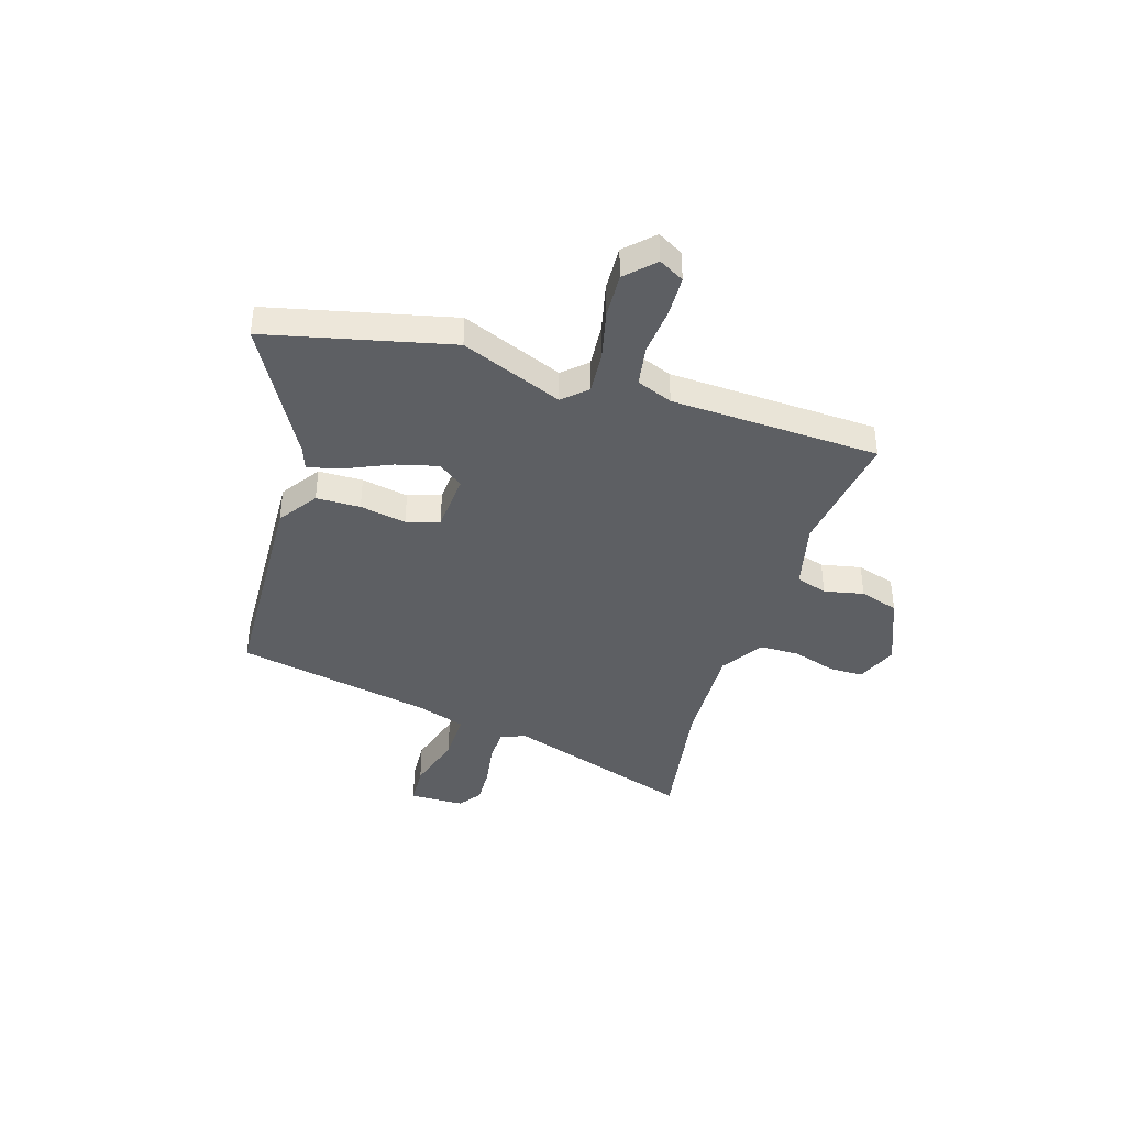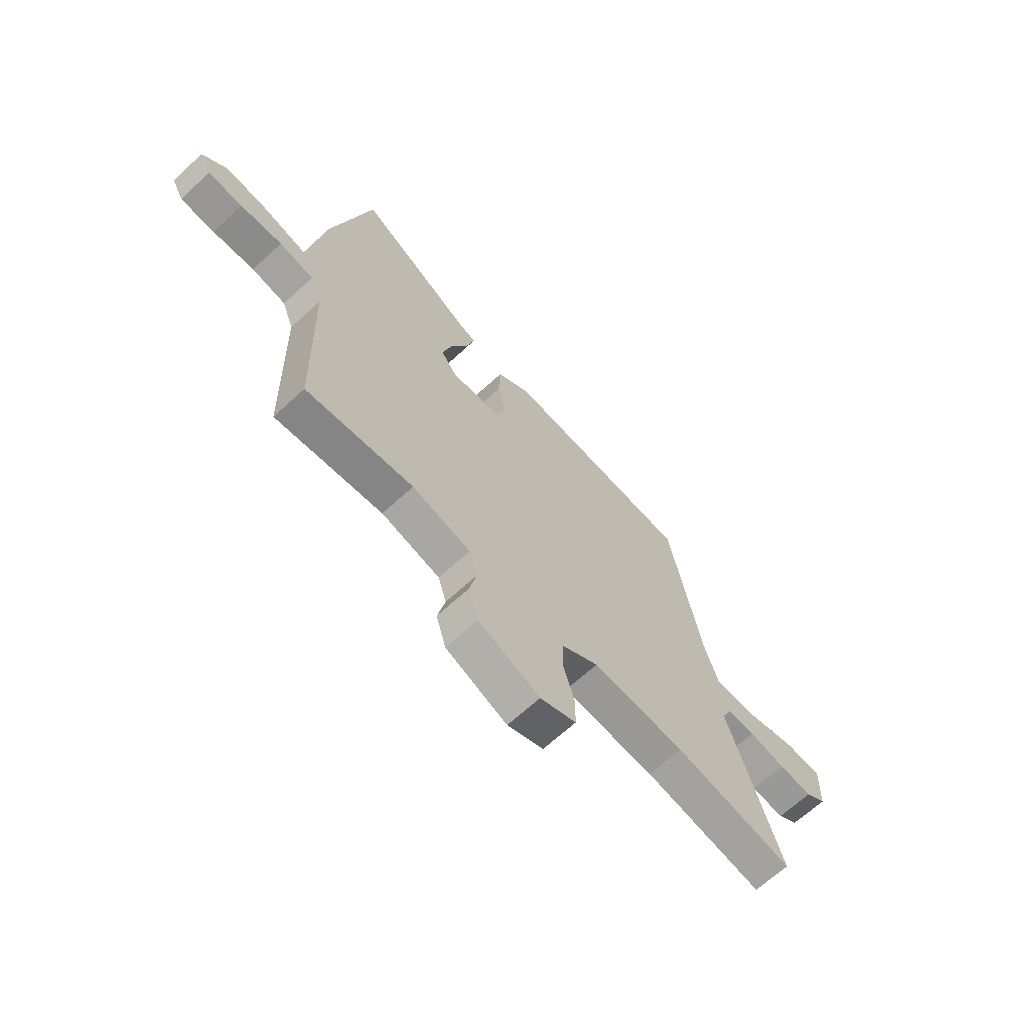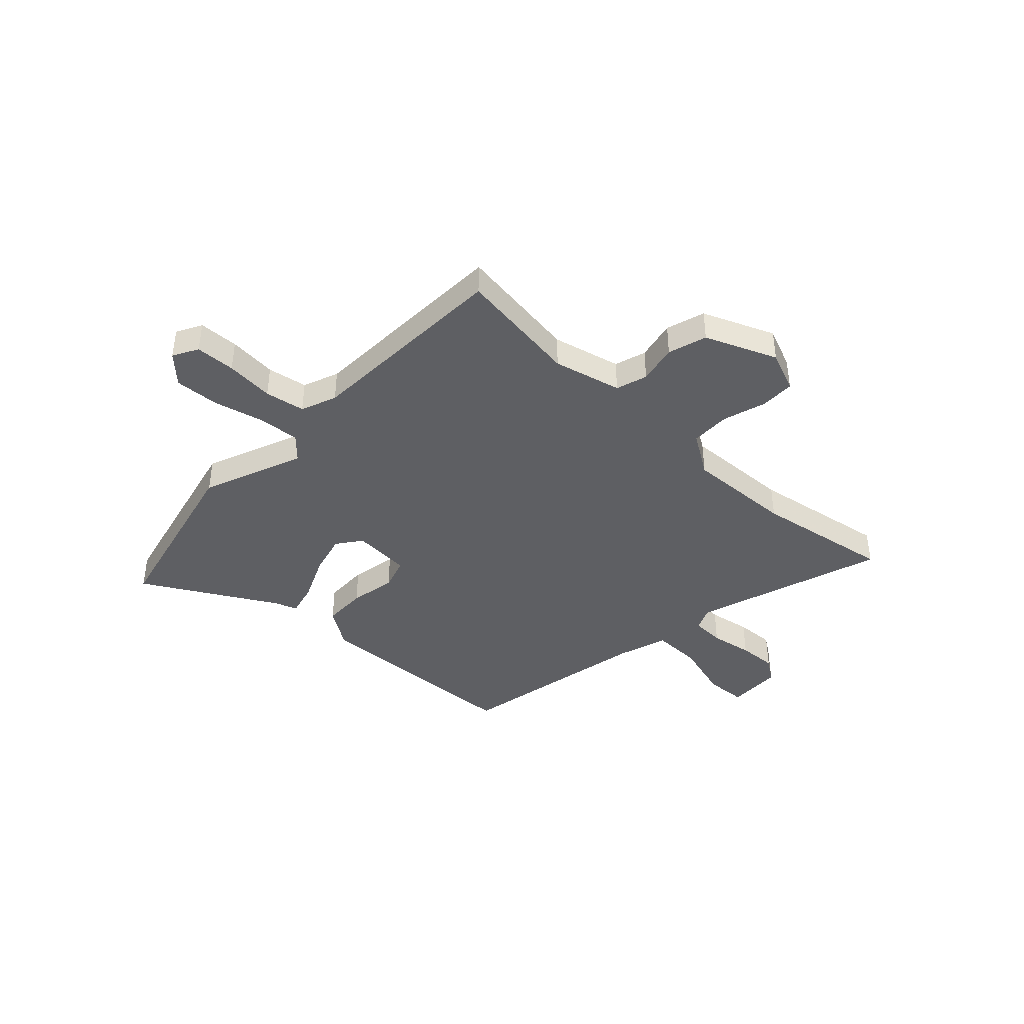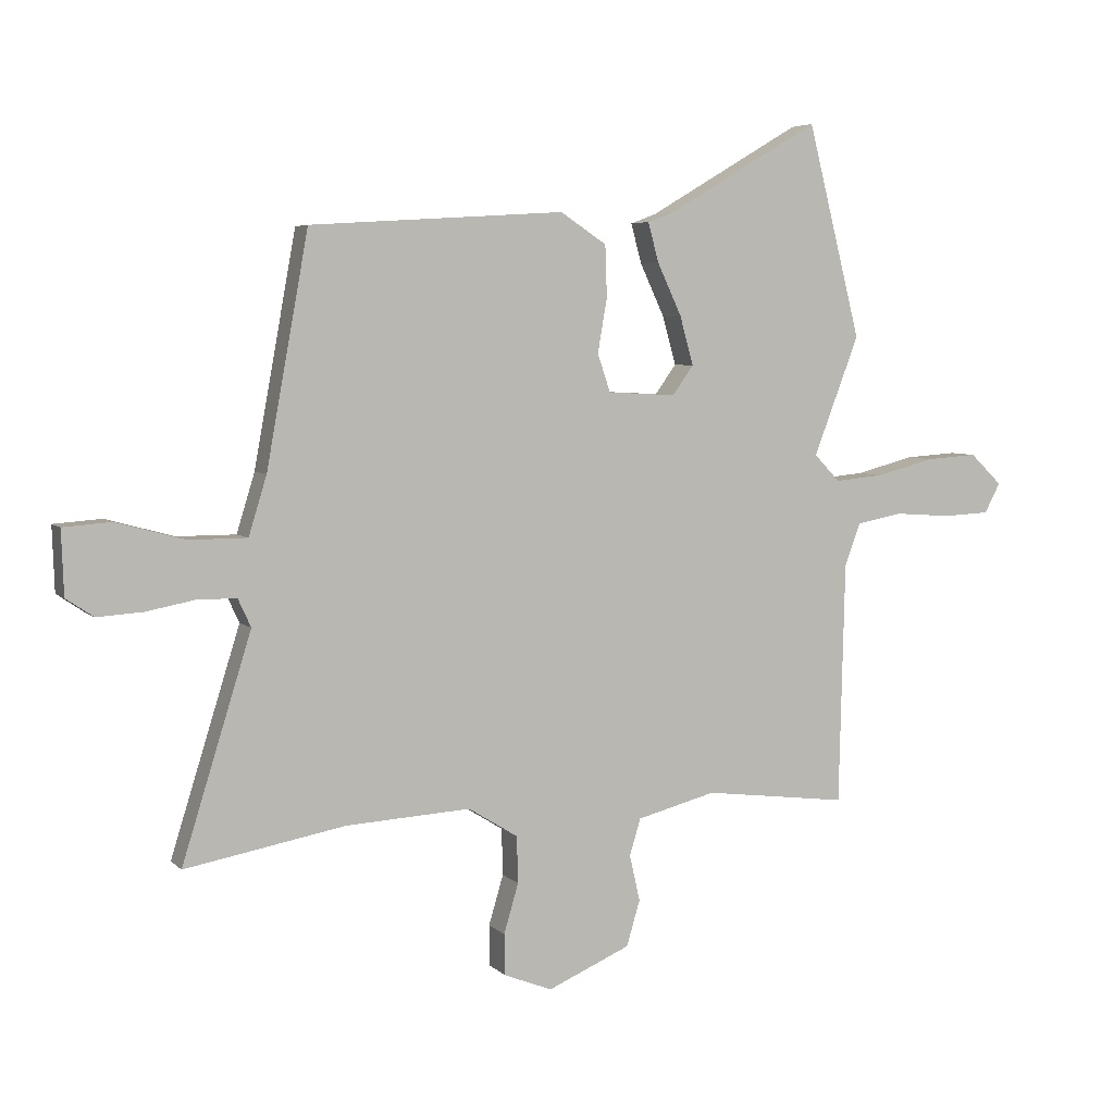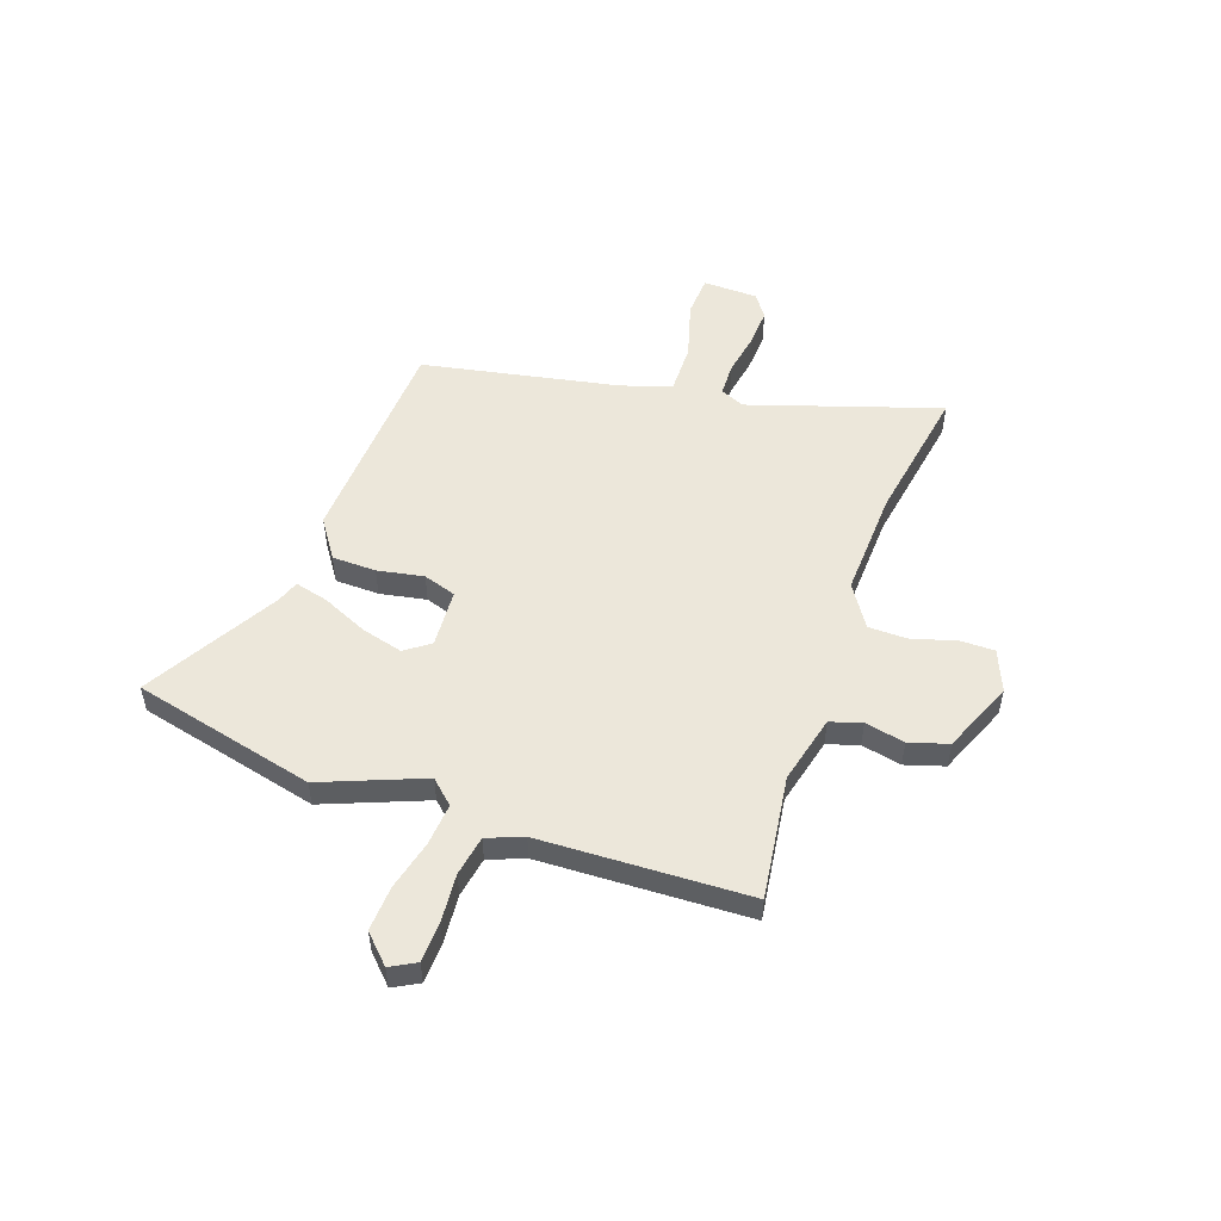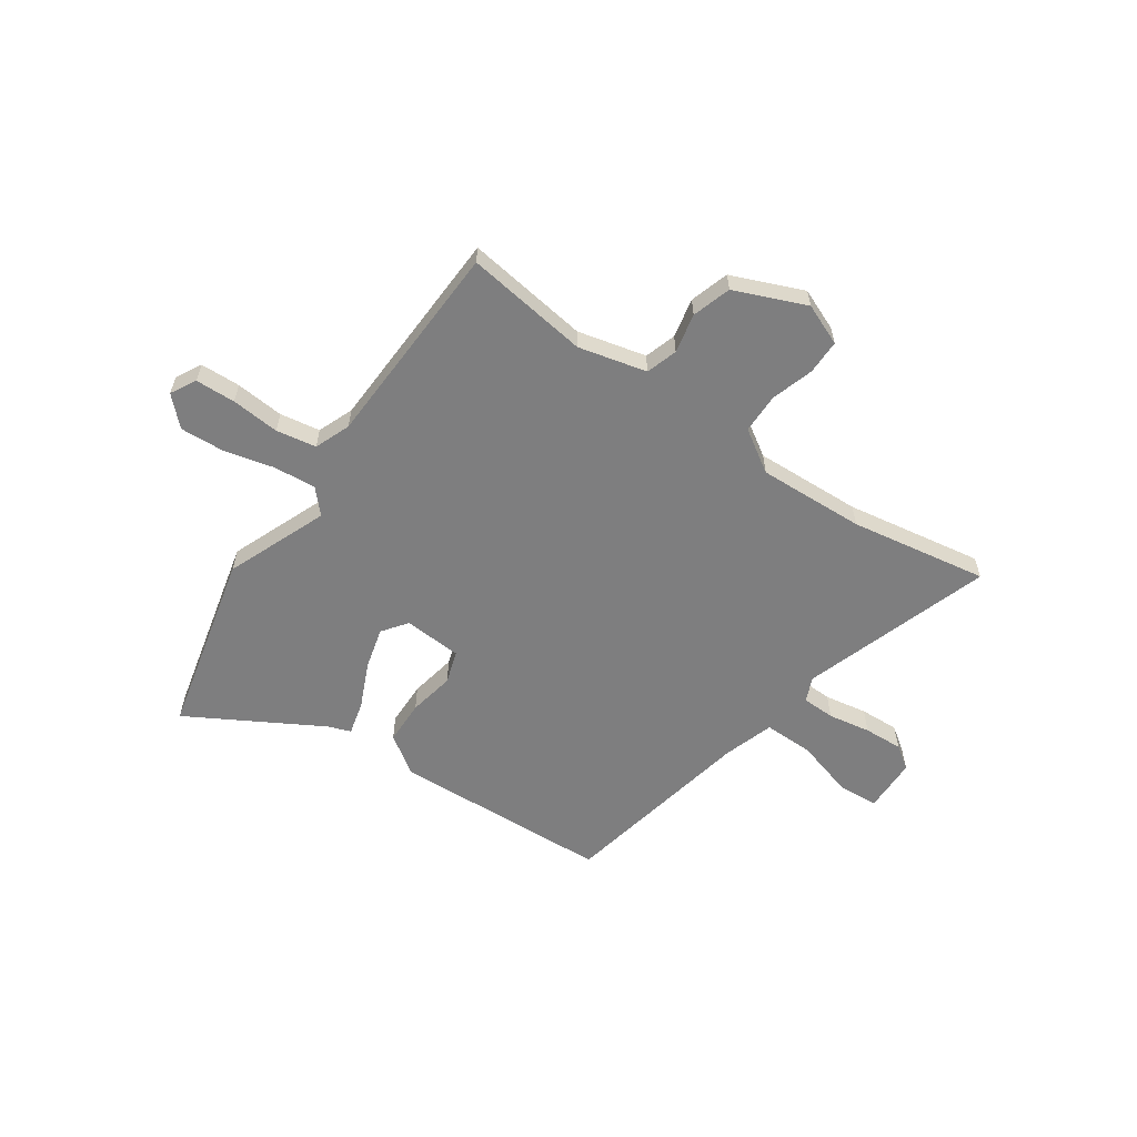
<metadata>
{"format":"obj","ext":"obj","renderer":"f3d","projection":"perspective","resolution":1024,"background":"white","views":[{"elev":-40.3,"azim":71.7,"up":"+Y"},{"elev":-66.5,"azim":132.8,"up":"+Z"},{"elev":-41.4,"azim":135.9,"up":"+Y"},{"elev":5.3,"azim":-22.6,"up":"+Z"},{"elev":52.2,"azim":108.6,"up":"+Y"},{"elev":-59.4,"azim":144.6,"up":"+Y"}]}
</metadata>
<code>
v 0.456 0.07 0.675
v 0.548 0.07 0.311
v 0.47 0.07 0.107
v 0.514 0.07 0.061
v 0.598 0.07 0.069
v 0.698 0.07 0.095
v 0.787 0.07 0.101
v 0.842 0.07 0.048
v 0.815 0.07 -0.003
v 0.735 0.07 -0.007
v 0.638 0.07 0
v 0.558 0.07 -0.015
v 0.531 0.07 -0.087
v 0.521 0.07 -0.504
v 0.273 0.07 -0.473
v 0.137 0.07 -0.508
v 0.118 0.07 -0.571
v 0.136 0.07 -0.65
v 0.113 0.07 -0.728
v -0.029 0.07 -0.789
v -0.112 0.07 -0.756
v -0.113 0.07 -0.686
v -0.088 0.07 -0.601
v -0.09 0.07 -0.521
v -0.175 0.07 -0.468
v -0.389 0.07 -0.48
v -0.664 0.07 -0.53
v -0.545 0.07 -0.148
v -0.567 0.07 -0.1
v -0.633 0.07 -0.099
v -0.718 0.07 -0.115
v -0.796 0.07 -0.12
v -0.843 0.07 -0.088
v -0.847 0.07 0.022
v -0.765 0.07 0.028
v -0.648 0.07 -0.004
v -0.548 0.07 -0.004
v -0.517 0.07 0.097
v -0.445 0.07 0.491
v -0.009 0.07 0.518
v 0.07 0.07 0.466
v 0.073 0.07 0.378
v 0.057 0.07 0.285
v 0.079 0.07 0.22
v 0.196 0.07 0.214
v 0.232 0.07 0.264
v 0.209 0.07 0.347
v 0.167 0.07 0.437
v 0.149 0.07 0.504
v 0.194 0.07 0.521
v 0.456 0 0.675
v 0.548 0 0.311
v 0.47 0 0.107
v 0.514 0 0.061
v 0.598 0 0.069
v 0.698 0 0.095
v 0.787 0 0.101
v 0.842 0 0.048
v 0.815 0 -0.003
v 0.735 0 -0.007
v 0.638 0 0
v 0.558 0 -0.015
v 0.531 0 -0.087
v 0.521 0 -0.504
v 0.273 0 -0.473
v 0.137 0 -0.508
v 0.118 0 -0.571
v 0.136 0 -0.65
v 0.113 0 -0.728
v -0.029 0 -0.789
v -0.112 0 -0.756
v -0.113 0 -0.686
v -0.088 0 -0.601
v -0.09 0 -0.521
v -0.175 0 -0.468
v -0.389 0 -0.48
v -0.664 0 -0.53
v -0.545 0 -0.148
v -0.567 0 -0.1
v -0.633 0 -0.099
v -0.718 0 -0.115
v -0.796 0 -0.12
v -0.843 0 -0.088
v -0.847 0 0.022
v -0.765 0 0.028
v -0.648 0 -0.004
v -0.548 0 -0.004
v -0.517 0 0.097
v -0.445 0 0.491
v -0.009 0 0.518
v 0.07 0 0.466
v 0.073 0 0.378
v 0.057 0 0.285
v 0.079 0 0.22
v 0.196 0 0.214
v 0.232 0 0.264
v 0.209 0 0.347
v 0.167 0 0.437
v 0.149 0 0.504
v 0.194 0 0.521
f 47 48 49 50
f 46 47 50 1
f 40 41 42 43
f 38 39 40 43
f 37 38 43 44
f 33 34 35 36
f 33 36 37
f 30 31 32 33
f 29 30 33 37
f 28 29 37 44
f 26 27 28 44
f 20 21 22 23
f 20 23 24
f 17 18 19 20
f 16 17 20 24
f 15 16 24 25
f 13 14 15
f 12 13 15 25
f 8 9 10 11
f 8 11 12
f 5 6 7 8
f 4 5 8 12
f 3 4 12 25
f 46 1 2 3
f 45 46 3 25
f 25 26 44 45
f 100 99 98 97
f 51 100 97 96
f 93 92 91 90
f 93 90 89 88
f 94 93 88 87
f 86 85 84 83
f 87 86 83
f 83 82 81 80
f 87 83 80 79
f 94 87 79 78
f 94 78 77 76
f 73 72 71 70
f 74 73 70
f 70 69 68 67
f 74 70 67 66
f 75 74 66 65
f 65 64 63
f 75 65 63 62
f 61 60 59 58
f 62 61 58
f 58 57 56 55
f 62 58 55 54
f 75 62 54 53
f 53 52 51 96
f 75 53 96 95
f 95 94 76 75
f 1 51 52 2
f 2 52 53 3
f 3 53 54 4
f 4 54 55 5
f 5 55 56 6
f 6 56 57 7
f 7 57 58 8
f 8 58 59 9
f 9 59 60 10
f 10 60 61 11
f 11 61 62 12
f 12 62 63 13
f 13 63 64 14
f 14 64 65 15
f 15 65 66 16
f 16 66 67 17
f 17 67 68 18
f 18 68 69 19
f 19 69 70 20
f 20 70 71 21
f 21 71 72 22
f 22 72 73 23
f 23 73 74 24
f 24 74 75 25
f 25 75 76 26
f 26 76 77 27
f 27 77 78 28
f 28 78 79 29
f 29 79 80 30
f 30 80 81 31
f 31 81 82 32
f 32 82 83 33
f 33 83 84 34
f 34 84 85 35
f 35 85 86 36
f 36 86 87 37
f 37 87 88 38
f 38 88 89 39
f 39 89 90 40
f 40 90 91 41
f 41 91 92 42
f 42 92 93 43
f 43 93 94 44
f 44 94 95 45
f 45 95 96 46
f 46 96 97 47
f 47 97 98 48
f 48 98 99 49
f 49 99 100 50
f 50 100 51 1

</code>
